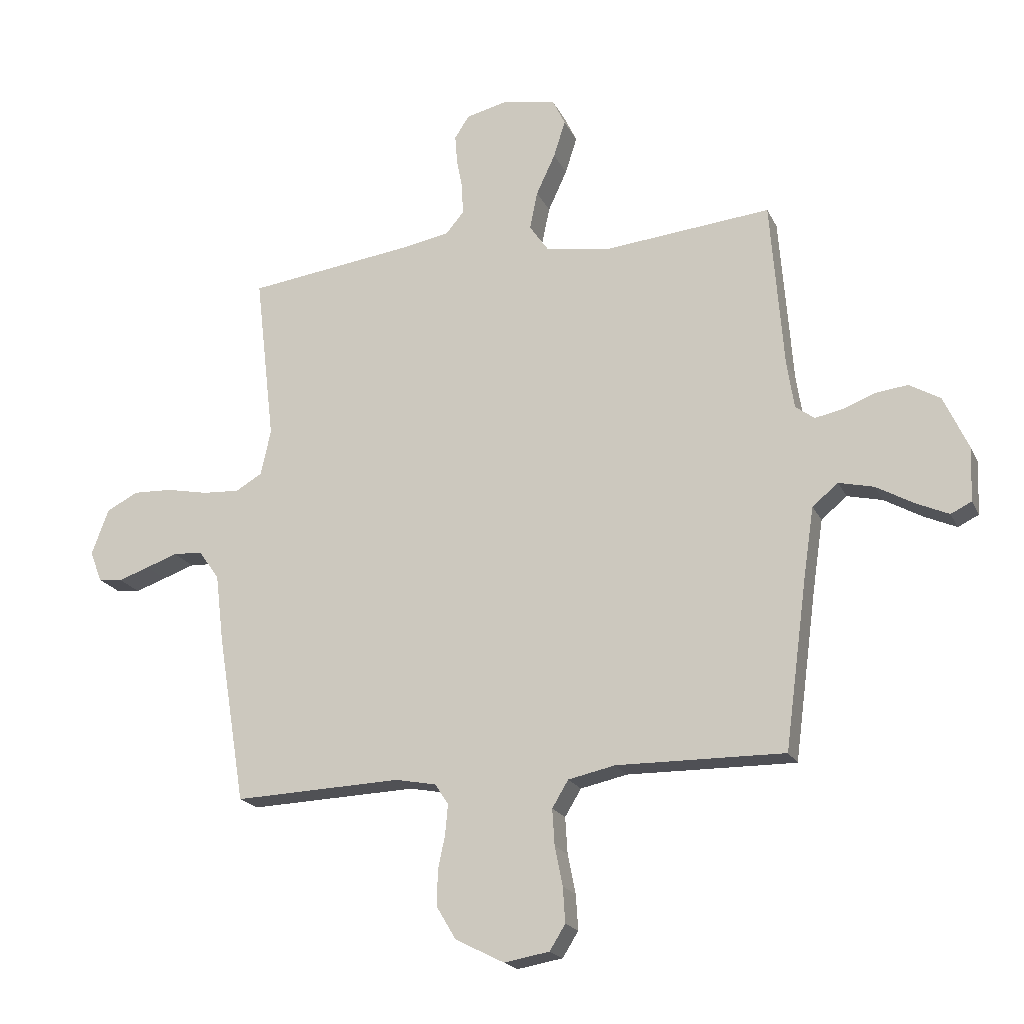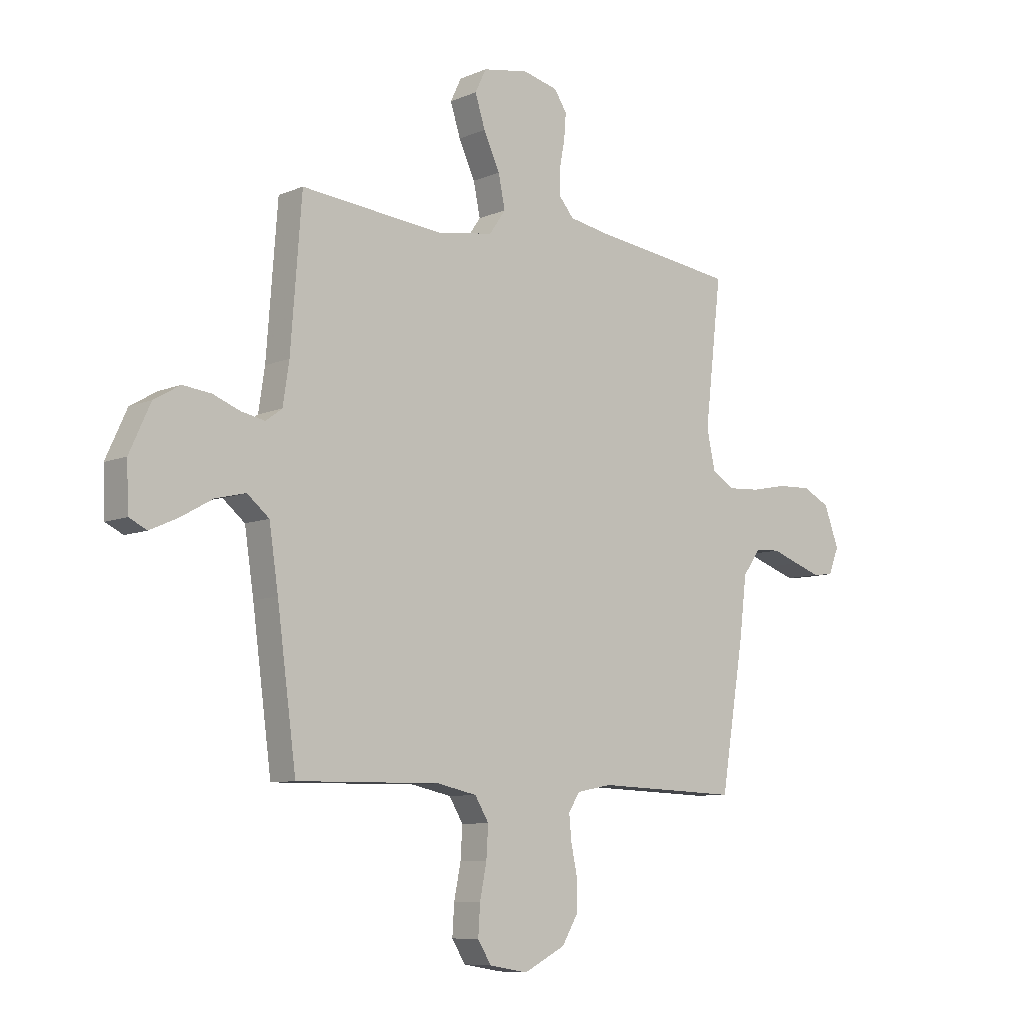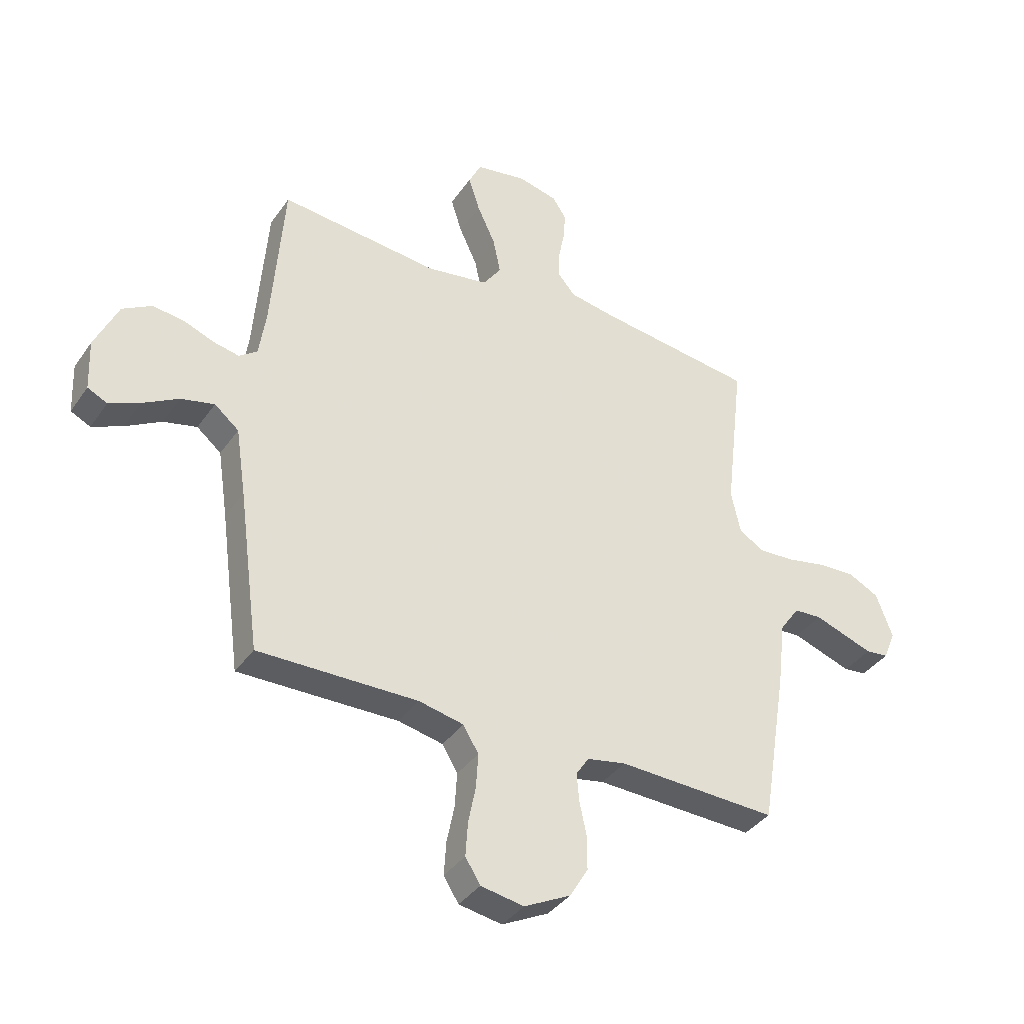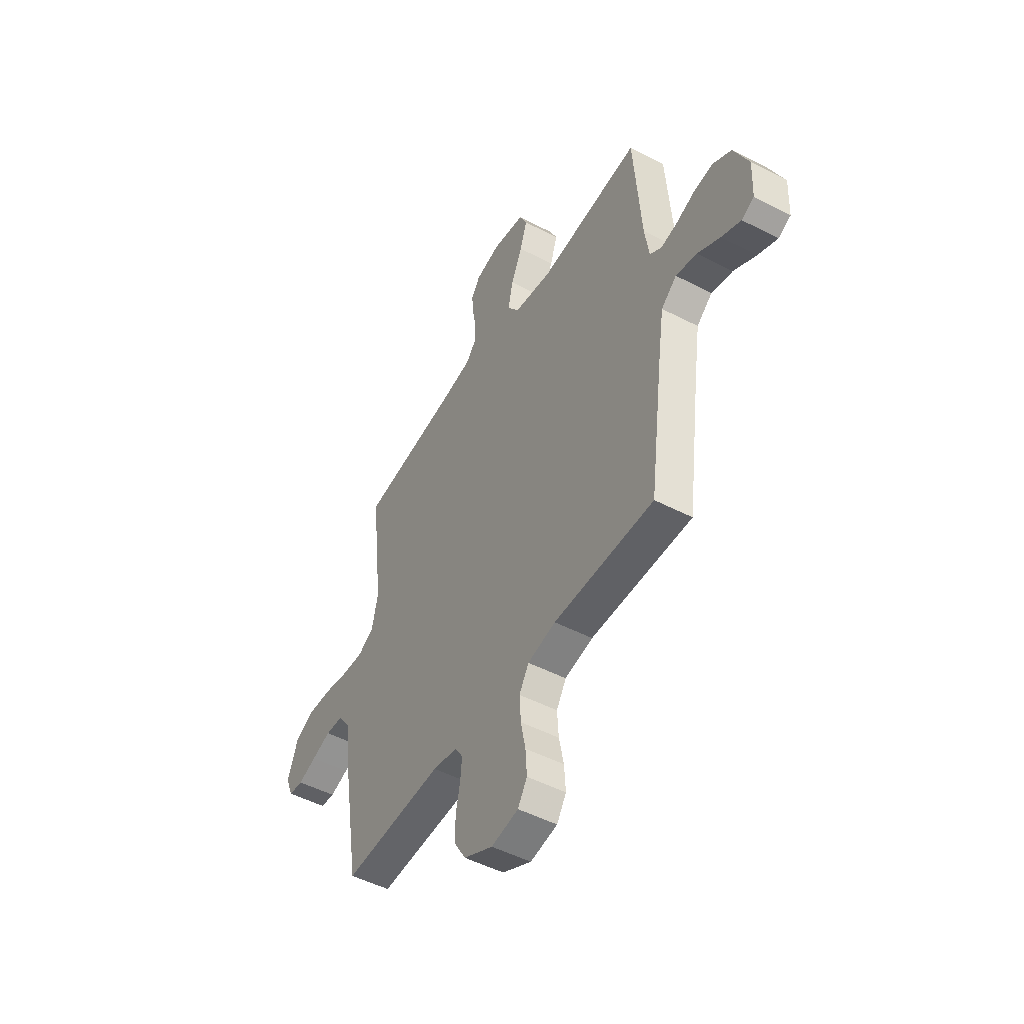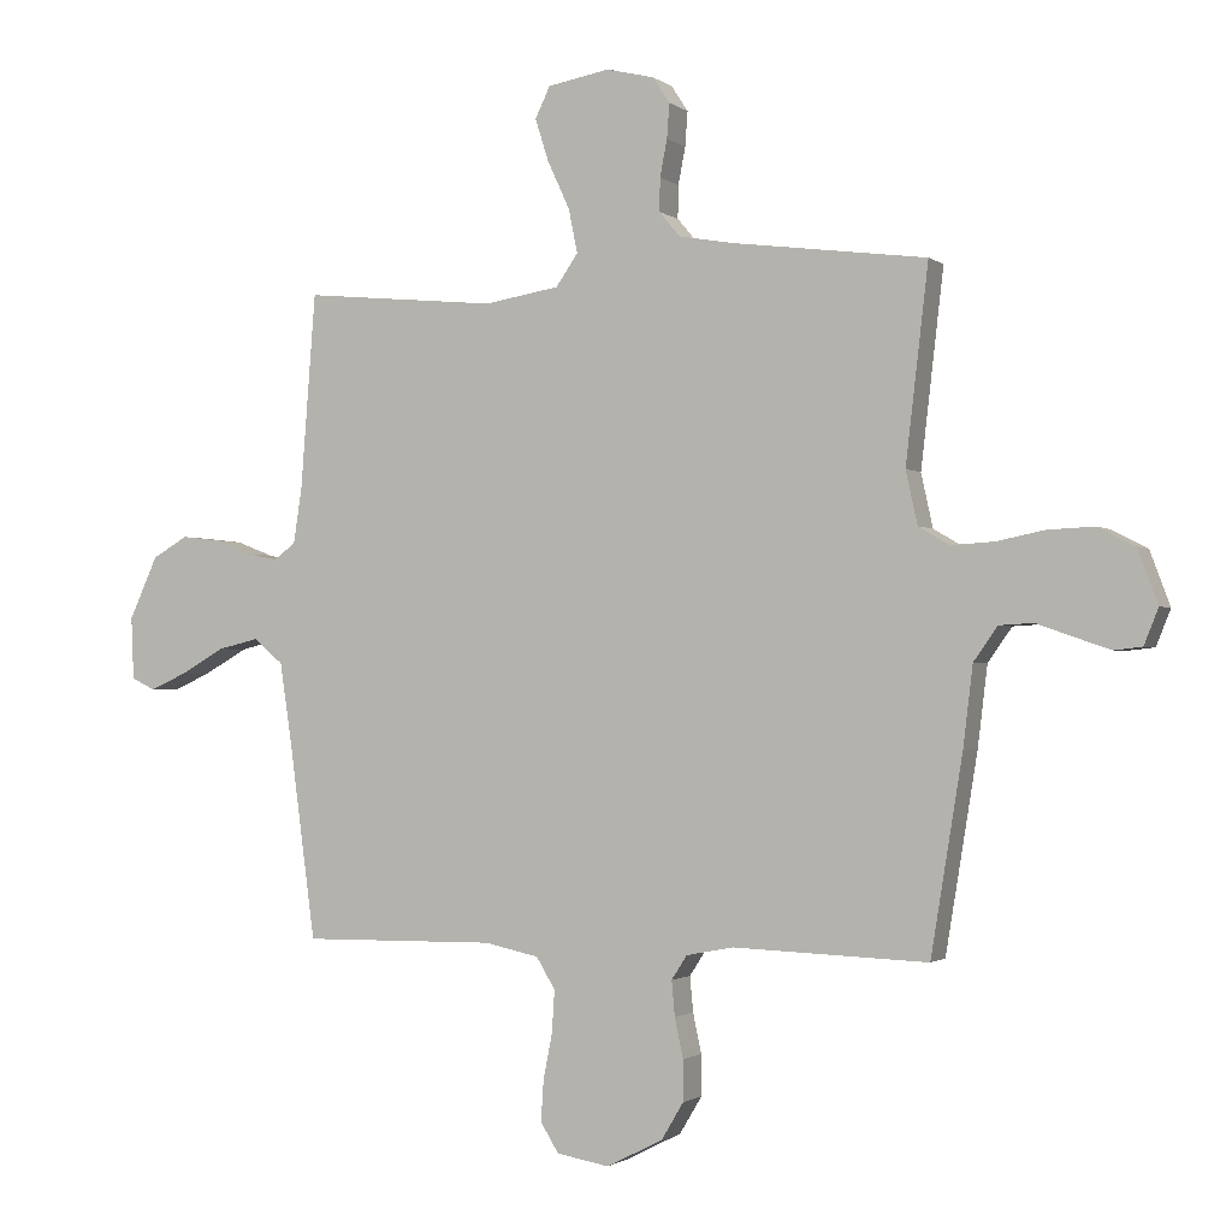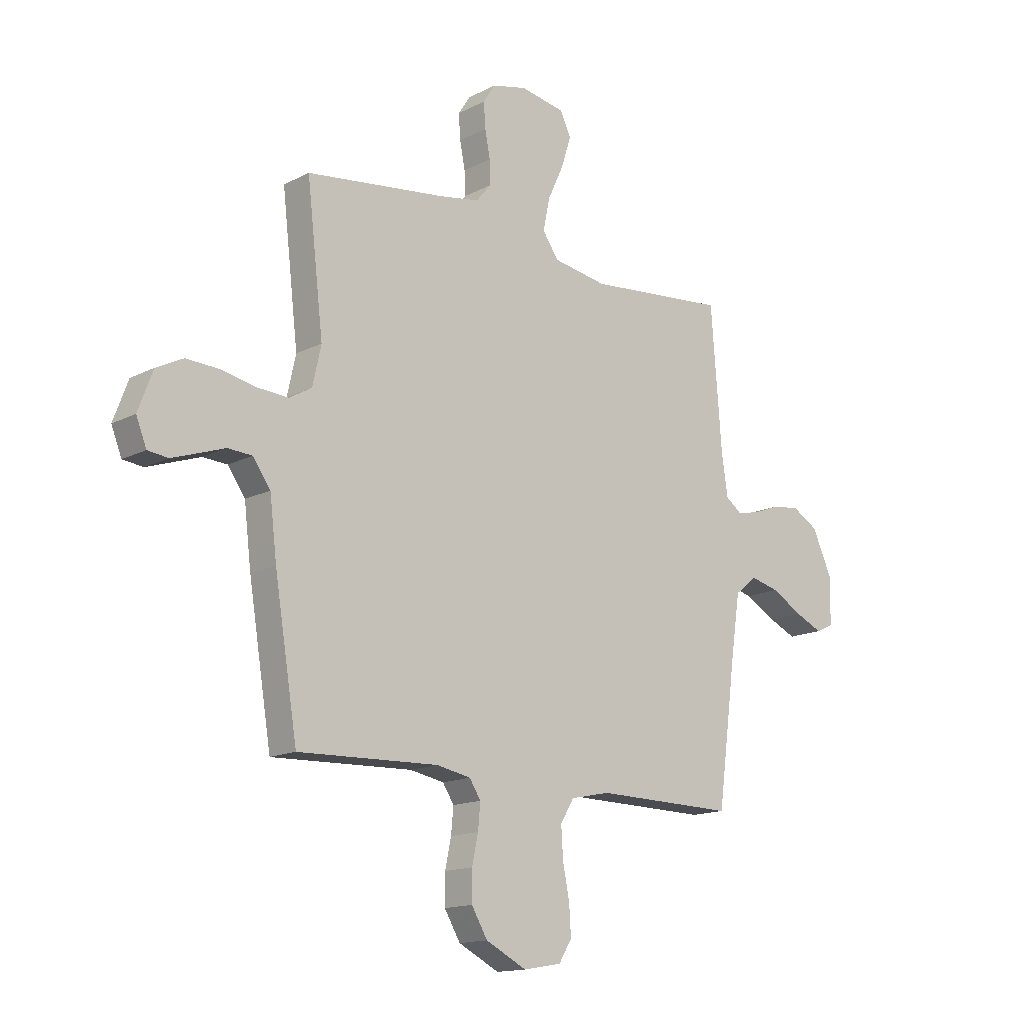
<metadata>
{"format":"obj","ext":"obj","renderer":"f3d","projection":"perspective","resolution":1024,"background":"white","views":[{"elev":-19.7,"azim":19.5,"up":"+Z"},{"elev":-8.4,"azim":139.1,"up":"+Z"},{"elev":-37.6,"azim":149.3,"up":"+Z"},{"elev":-49.4,"azim":60.1,"up":"+Z"},{"elev":-1.4,"azim":-156.0,"up":"+Z"},{"elev":-14.9,"azim":-42.3,"up":"+Z"}]}
</metadata>
<code>
v 0.5 0.07 0.5
v 0.523 0.07 0.2
v 0.536 0.07 0.114
v 0.57 0.07 0.089
v 0.619 0.07 0.099
v 0.676 0.07 0.121
v 0.735 0.07 0.128
v 0.79 0.07 0.096
v 0.834 0.07 0
v 0.83 0.07 -0.096
v 0.793 0.07 -0.114
v 0.735 0.07 -0.088
v 0.668 0.07 -0.05
v 0.605 0.07 -0.035
v 0.559 0.07 -0.073
v 0.54 0.07 -0.2
v 0.5 0.07 -0.5
v 0.2 0.07 -0.496
v 0.116 0.07 -0.514
v 0.087 0.07 -0.562
v 0.091 0.07 -0.627
v 0.105 0.07 -0.697
v 0.109 0.07 -0.76
v 0.081 0.07 -0.805
v 0 0.07 -0.819
v -0.087 0.07 -0.775
v -0.121 0.07 -0.718
v -0.121 0.07 -0.655
v -0.108 0.07 -0.594
v -0.103 0.07 -0.54
v -0.127 0.07 -0.503
v -0.2 0.07 -0.489
v -0.5 0.07 -0.5
v -0.549 0.07 -0.2
v -0.564 0.07 -0.076
v -0.601 0.07 -0.024
v -0.653 0.07 -0.021
v -0.71 0.07 -0.041
v -0.765 0.07 -0.06
v -0.808 0.07 -0.055
v -0.83 0.07 0
v -0.799 0.07 0.083
v -0.742 0.07 0.112
v -0.671 0.07 0.109
v -0.597 0.07 0.094
v -0.531 0.07 0.09
v -0.483 0.07 0.118
v -0.465 0.07 0.2
v -0.5 0.07 0.5
v -0.2 0.07 0.539
v -0.116 0.07 0.554
v -0.084 0.07 0.592
v -0.085 0.07 0.643
v -0.096 0.07 0.7
v -0.1 0.07 0.753
v -0.074 0.07 0.793
v 0 0.07 0.811
v 0.096 0.07 0.794
v 0.119 0.07 0.746
v 0.098 0.07 0.68
v 0.064 0.07 0.607
v 0.05 0.07 0.539
v 0.084 0.07 0.49
v 0.2 0.07 0.471
v 0.5 0 0.5
v 0.523 0 0.2
v 0.536 0 0.114
v 0.57 0 0.089
v 0.619 0 0.099
v 0.676 0 0.121
v 0.735 0 0.128
v 0.79 0 0.096
v 0.834 0 0
v 0.83 0 -0.096
v 0.793 0 -0.114
v 0.735 0 -0.088
v 0.668 0 -0.05
v 0.605 0 -0.035
v 0.559 0 -0.073
v 0.54 0 -0.2
v 0.5 0 -0.5
v 0.2 0 -0.496
v 0.116 0 -0.514
v 0.087 0 -0.562
v 0.091 0 -0.627
v 0.105 0 -0.697
v 0.109 0 -0.76
v 0.081 0 -0.805
v 0 0 -0.819
v -0.087 0 -0.775
v -0.121 0 -0.718
v -0.121 0 -0.655
v -0.108 0 -0.594
v -0.103 0 -0.54
v -0.127 0 -0.503
v -0.2 0 -0.489
v -0.5 0 -0.5
v -0.549 0 -0.2
v -0.564 0 -0.076
v -0.601 0 -0.024
v -0.653 0 -0.021
v -0.71 0 -0.041
v -0.765 0 -0.06
v -0.808 0 -0.055
v -0.83 0 0
v -0.799 0 0.083
v -0.742 0 0.112
v -0.671 0 0.109
v -0.597 0 0.094
v -0.531 0 0.09
v -0.483 0 0.118
v -0.465 0 0.2
v -0.5 0 0.5
v -0.2 0 0.539
v -0.116 0 0.554
v -0.084 0 0.592
v -0.085 0 0.643
v -0.096 0 0.7
v -0.1 0 0.753
v -0.074 0 0.793
v 0 0 0.811
v 0.096 0 0.794
v 0.119 0 0.746
v 0.098 0 0.68
v 0.064 0 0.607
v 0.05 0 0.539
v 0.084 0 0.49
v 0.2 0 0.471
f 59 60 61
f 58 59 61
f 57 58 61
f 56 57 61
f 55 56 61
f 54 55 61
f 53 54 61
f 52 53 61 62
f 51 52 62 63
f 48 49 50
f 50 51 63
f 48 50 63
f 47 48 63
f 43 44 45
f 42 43 45
f 41 42 45
f 40 41 45
f 39 40 45
f 38 39 45
f 37 38 45
f 36 37 45 46
f 35 36 46 47
f 47 63 64
f 35 47 64
f 34 35 64
f 33 34 64
f 32 33 64
f 27 28 29
f 26 27 29
f 25 26 29
f 24 25 29
f 23 24 29
f 22 23 29
f 21 22 29
f 20 21 29 30
f 19 20 30 31
f 16 17 18
f 31 32 64
f 19 31 64
f 18 19 64
f 16 18 64
f 15 16 64
f 11 12 13
f 10 11 13
f 9 10 13
f 8 9 13
f 7 8 13
f 6 7 13
f 5 6 13
f 4 5 13 14
f 64 1 2
f 64 2 3
f 15 64 3
f 3 4 14 15
f 125 124 123
f 125 123 122
f 125 122 121
f 125 121 120
f 125 120 119
f 125 119 118
f 125 118 117
f 126 125 117 116
f 127 126 116 115
f 114 113 112
f 127 115 114
f 127 114 112
f 127 112 111
f 109 108 107
f 109 107 106
f 109 106 105
f 109 105 104
f 109 104 103
f 109 103 102
f 109 102 101
f 110 109 101 100
f 111 110 100 99
f 128 127 111
f 128 111 99
f 128 99 98
f 128 98 97
f 128 97 96
f 93 92 91
f 93 91 90
f 93 90 89
f 93 89 88
f 93 88 87
f 93 87 86
f 93 86 85
f 94 93 85 84
f 95 94 84 83
f 82 81 80
f 128 96 95
f 128 95 83
f 128 83 82
f 128 82 80
f 128 80 79
f 77 76 75
f 77 75 74
f 77 74 73
f 77 73 72
f 77 72 71
f 77 71 70
f 77 70 69
f 78 77 69 68
f 66 65 128
f 67 66 128
f 67 128 79
f 79 78 68 67
f 1 65 66 2
f 2 66 67 3
f 3 67 68 4
f 4 68 69 5
f 5 69 70 6
f 6 70 71 7
f 7 71 72 8
f 8 72 73 9
f 9 73 74 10
f 10 74 75 11
f 11 75 76 12
f 12 76 77 13
f 13 77 78 14
f 14 78 79 15
f 15 79 80 16
f 16 80 81 17
f 17 81 82 18
f 18 82 83 19
f 19 83 84 20
f 20 84 85 21
f 21 85 86 22
f 22 86 87 23
f 23 87 88 24
f 24 88 89 25
f 25 89 90 26
f 26 90 91 27
f 27 91 92 28
f 28 92 93 29
f 29 93 94 30
f 30 94 95 31
f 31 95 96 32
f 32 96 97 33
f 33 97 98 34
f 34 98 99 35
f 35 99 100 36
f 36 100 101 37
f 37 101 102 38
f 38 102 103 39
f 39 103 104 40
f 40 104 105 41
f 41 105 106 42
f 42 106 107 43
f 43 107 108 44
f 44 108 109 45
f 45 109 110 46
f 46 110 111 47
f 47 111 112 48
f 48 112 113 49
f 49 113 114 50
f 50 114 115 51
f 51 115 116 52
f 52 116 117 53
f 53 117 118 54
f 54 118 119 55
f 55 119 120 56
f 56 120 121 57
f 57 121 122 58
f 58 122 123 59
f 59 123 124 60
f 60 124 125 61
f 61 125 126 62
f 62 126 127 63
f 63 127 128 64
f 64 128 65 1

</code>
